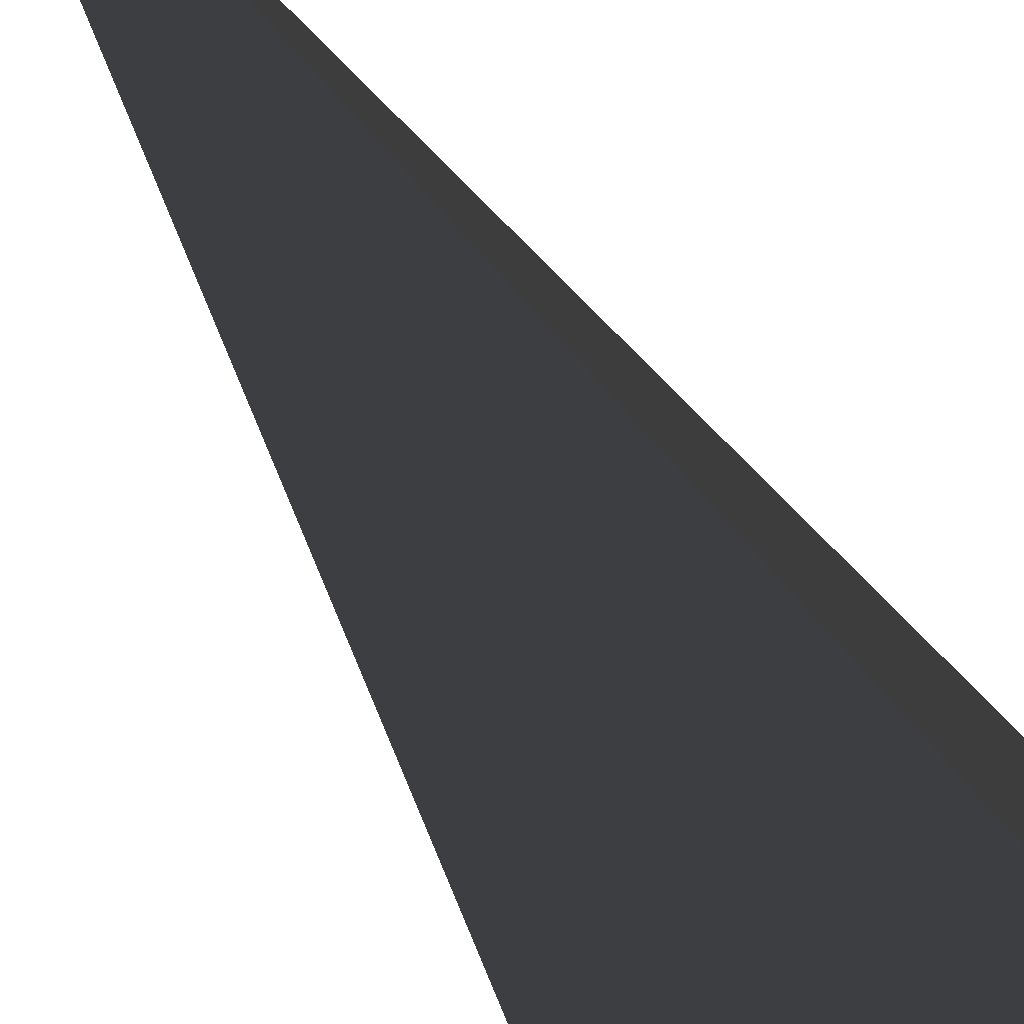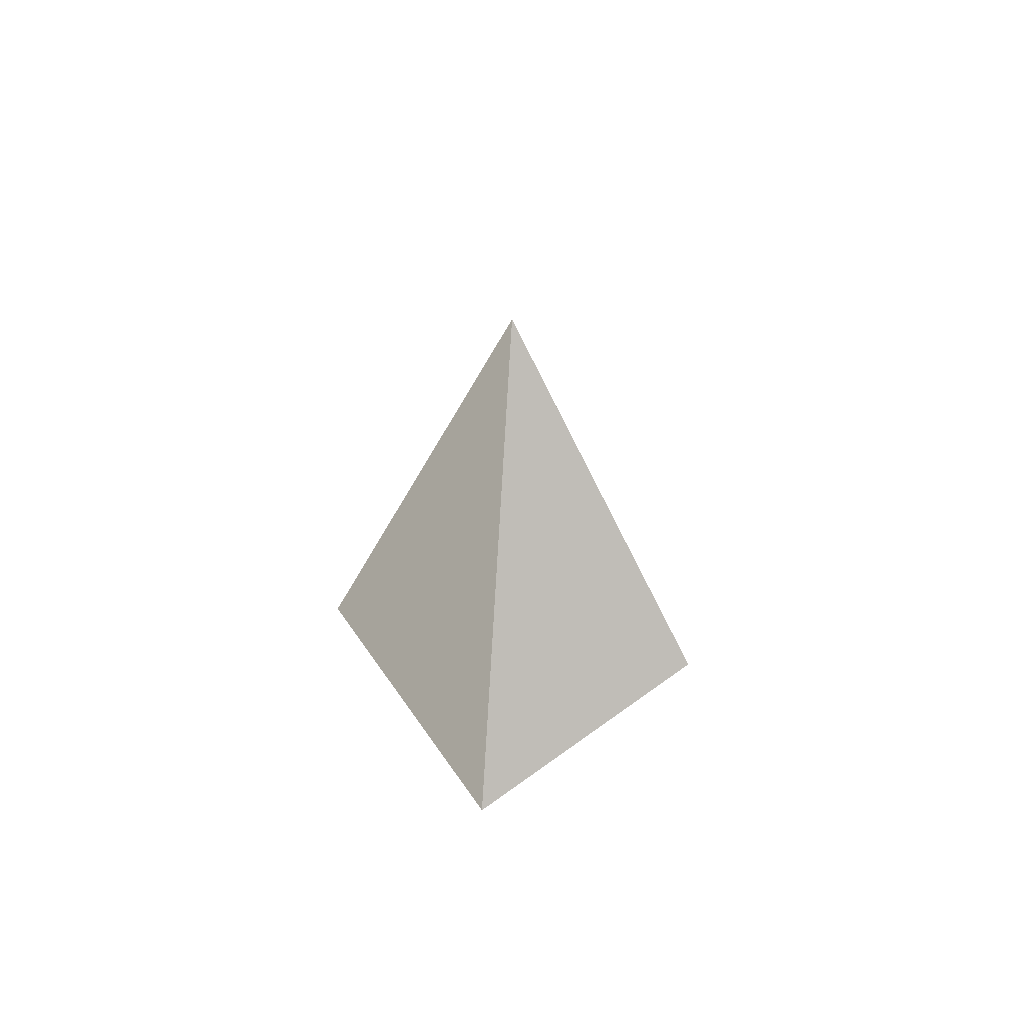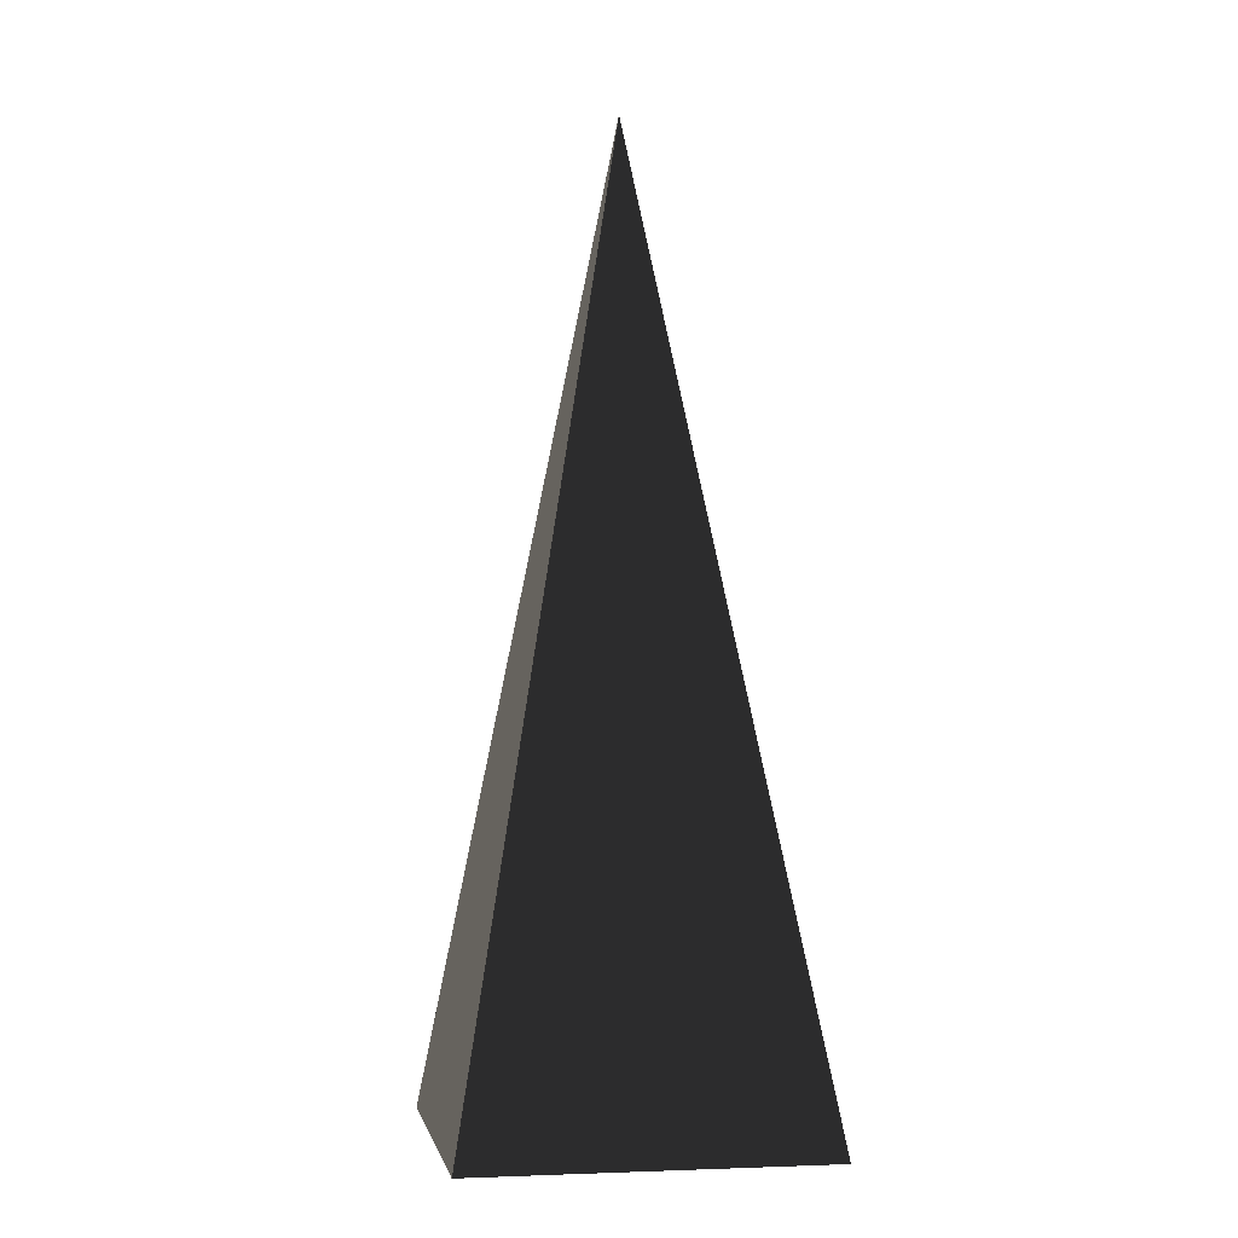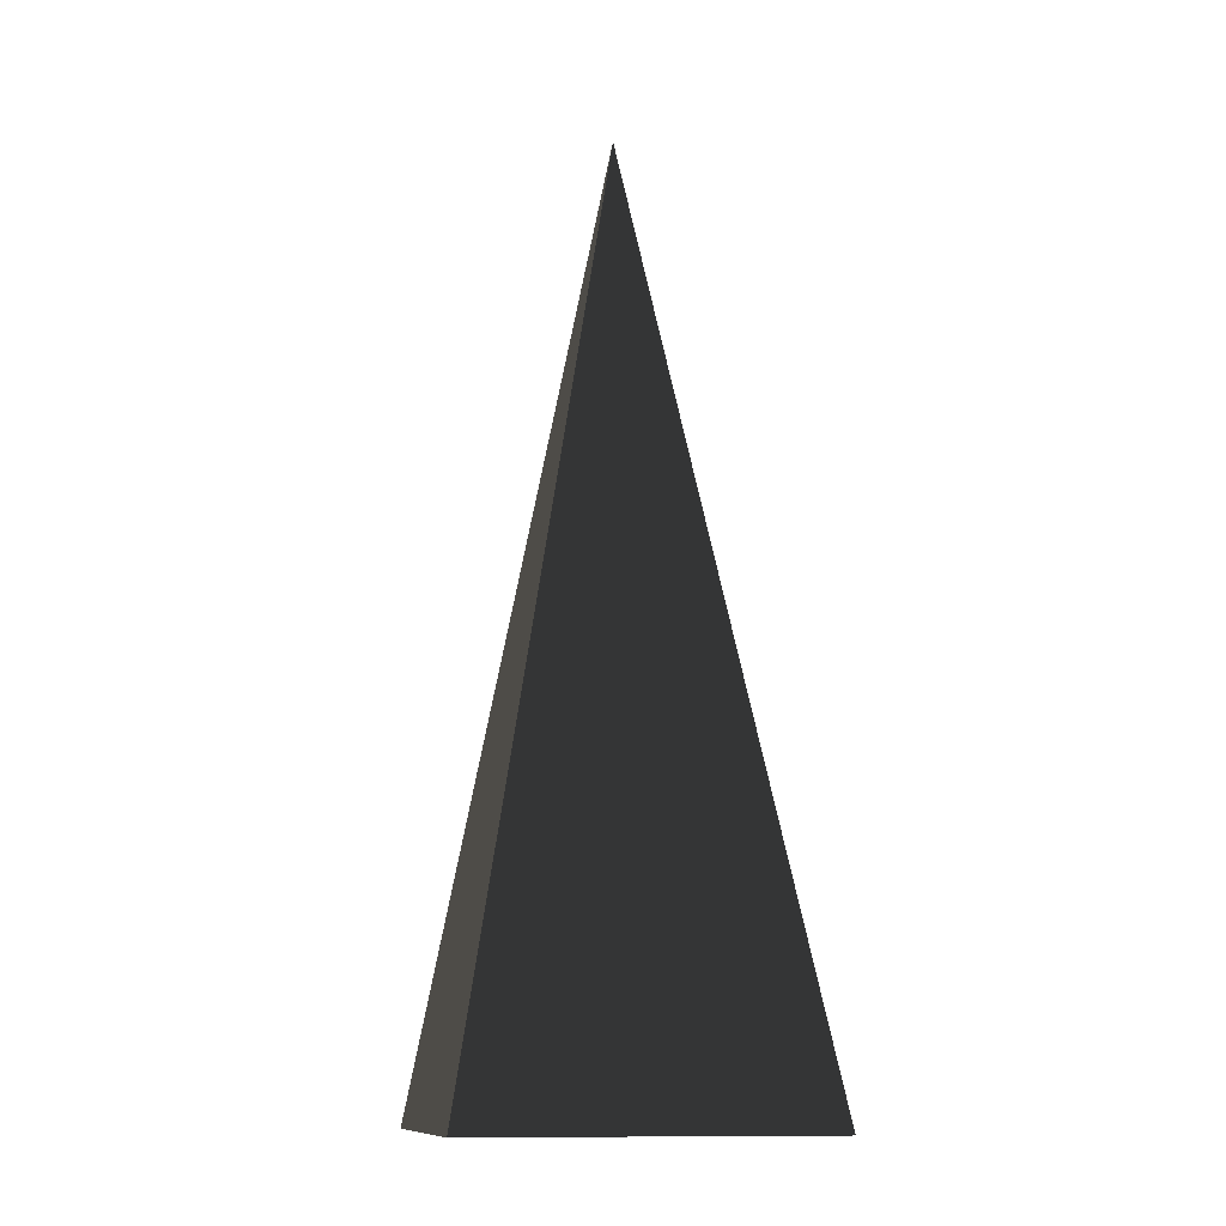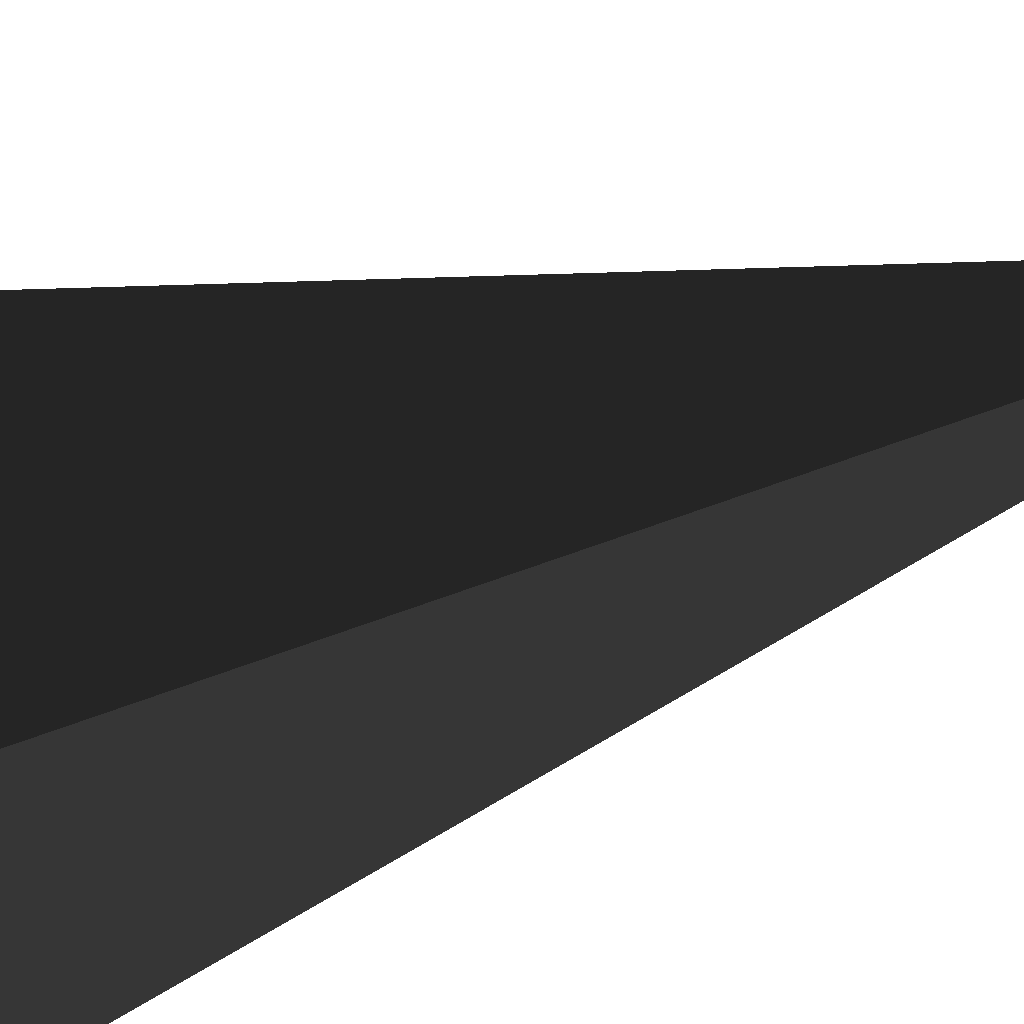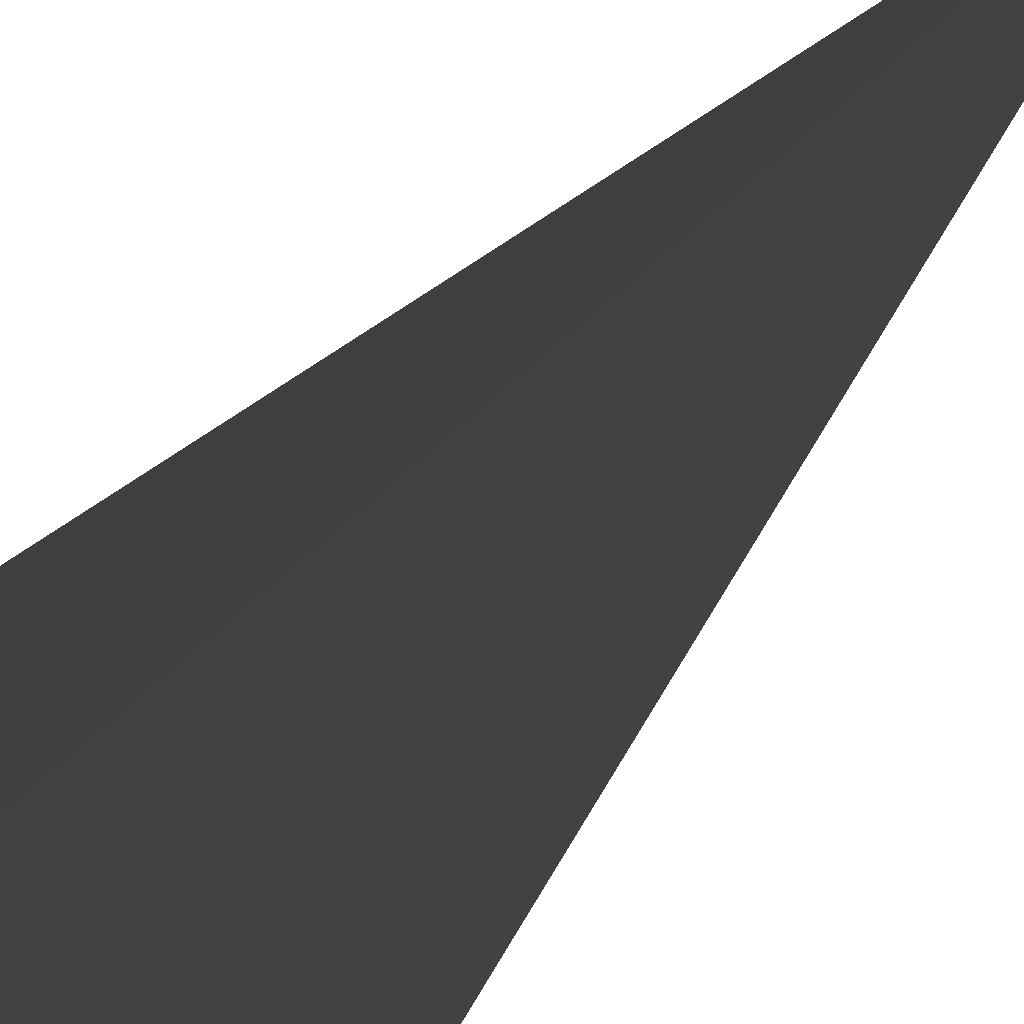
<metadata>
{"format":"obj","ext":"obj","renderer":"f3d","projection":"perspective","resolution":1024,"background":"white","views":[{"elev":-75.1,"azim":33.1,"up":"+Y"},{"elev":69.0,"azim":144.4,"up":"+Z"},{"elev":-2.6,"azim":-100.1,"up":"+Z"},{"elev":-12.0,"azim":-101.6,"up":"+Z"},{"elev":-27.0,"azim":-58.6,"up":"+Y"},{"elev":-59.5,"azim":-39.9,"up":"+Y"}]}
</metadata>
<code>
v -5.965 -5.965 -11.43
v -5.965 5.965 -11.43
v 1.173e-05 3.859e-06 21.53
v -5.965 5.965 -11.43
v 5.965 5.965 -11.43
v 1.173e-05 3.859e-06 21.53
v 5.965 5.965 -11.43
v 5.965 -5.965 -11.43
v 1.173e-05 3.859e-06 21.53
v 5.965 -5.965 -11.43
v -5.965 -5.965 -11.43
v 1.173e-05 3.859e-06 21.53
v -5.965 5.965 -11.43
v -5.965 -5.965 -11.43
v 5.965 -5.965 -11.43
v 5.965 5.965 -11.43
g Cube_198_2071_658
f 1 3 2
f 4 6 5
f 7 9 8
f 10 12 11
f 13 15 14
f 13 16 15

</code>
